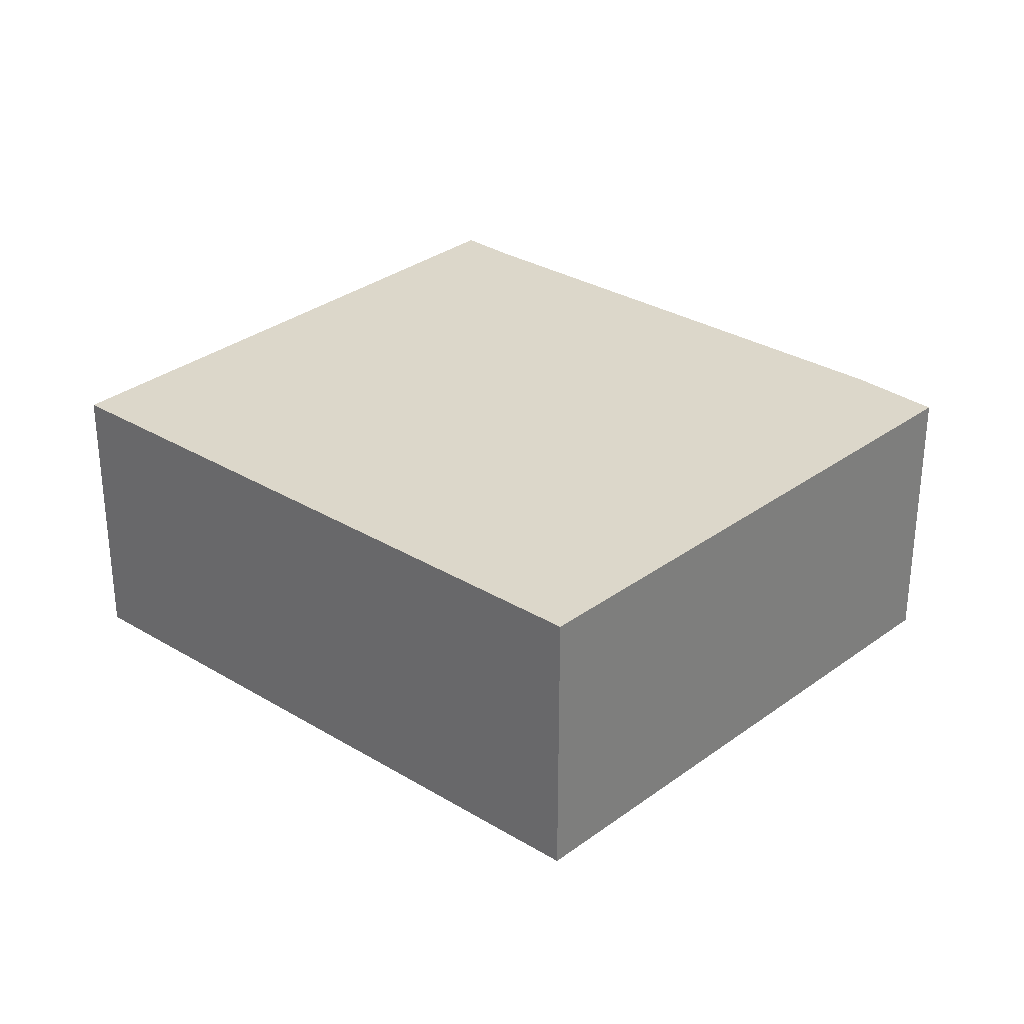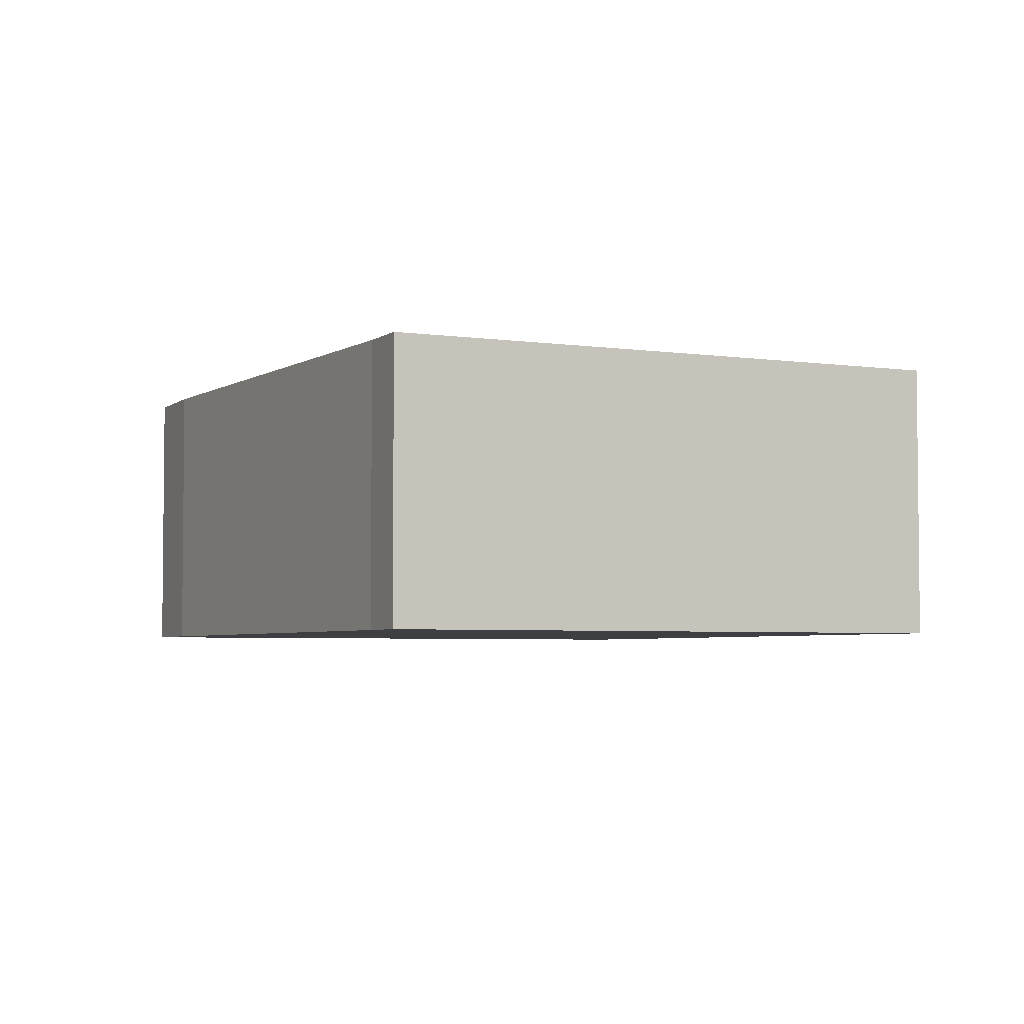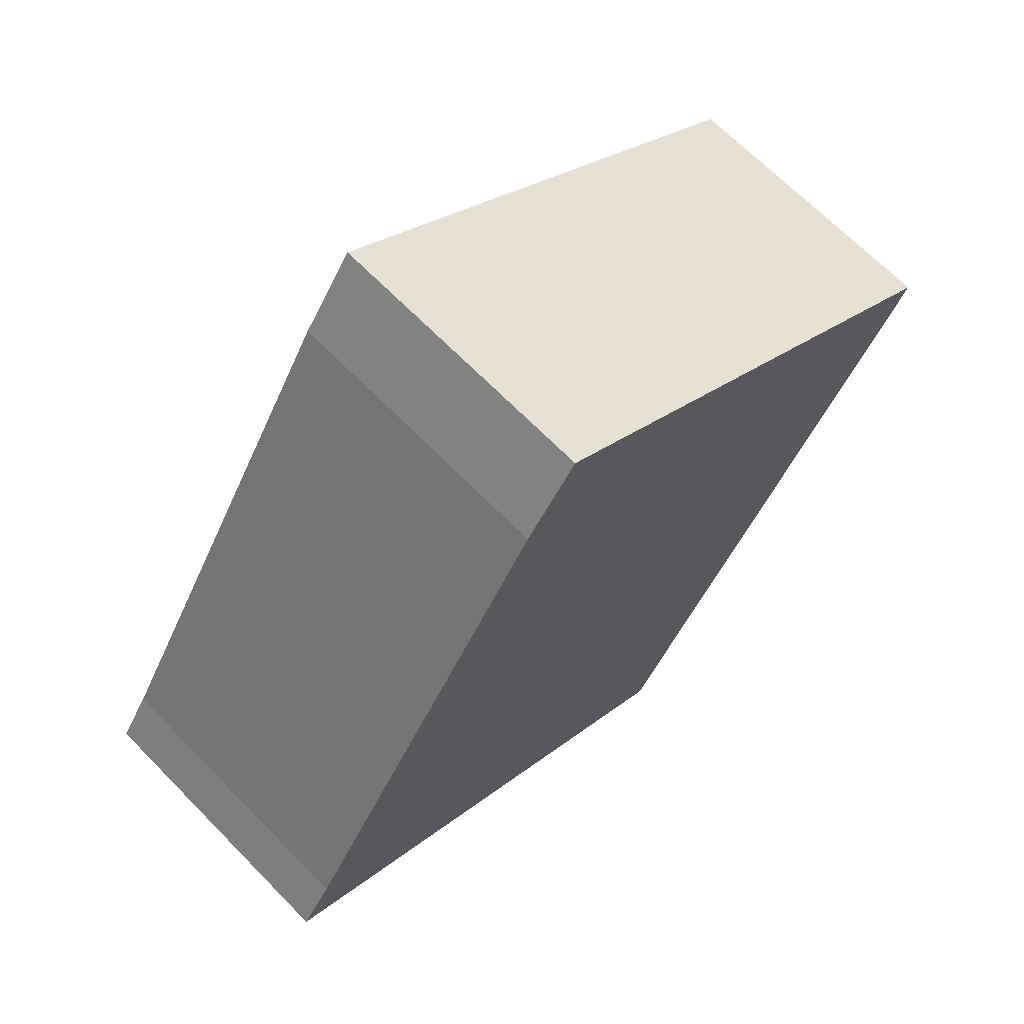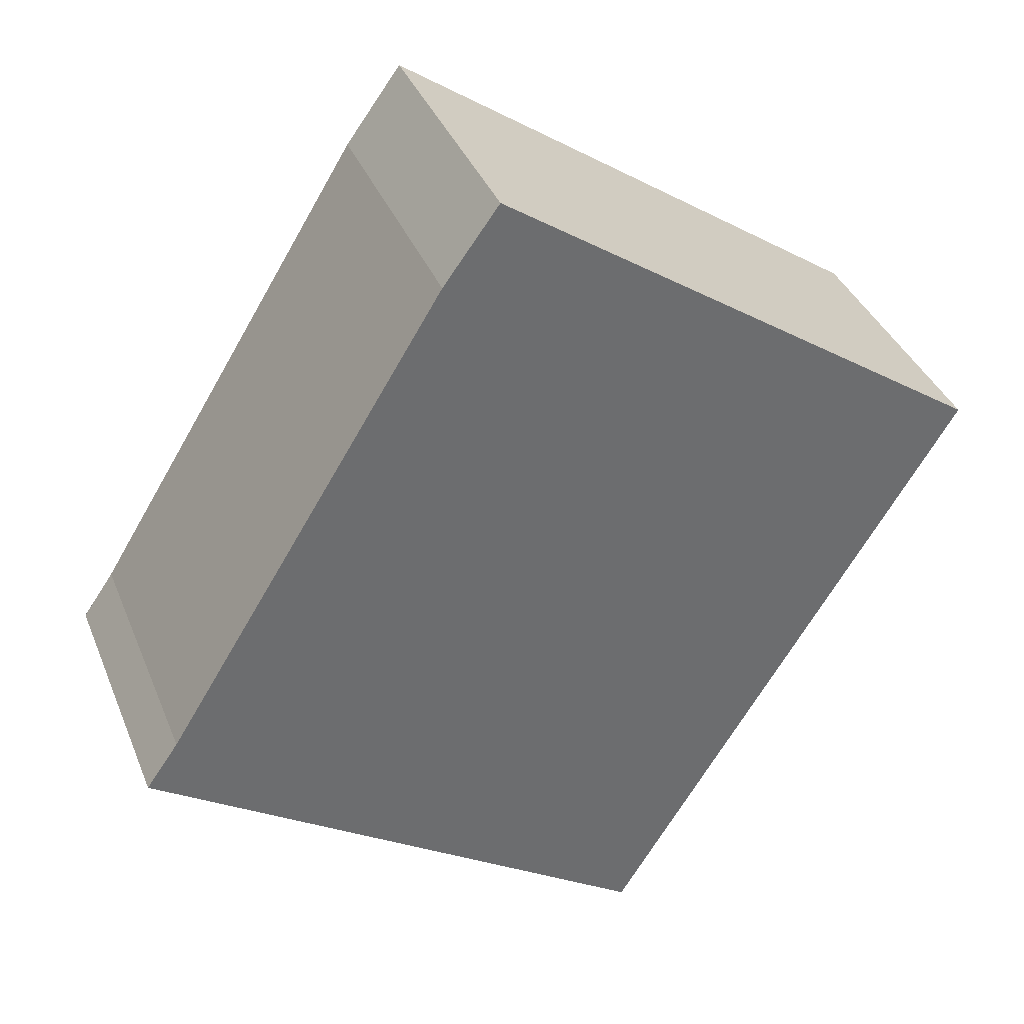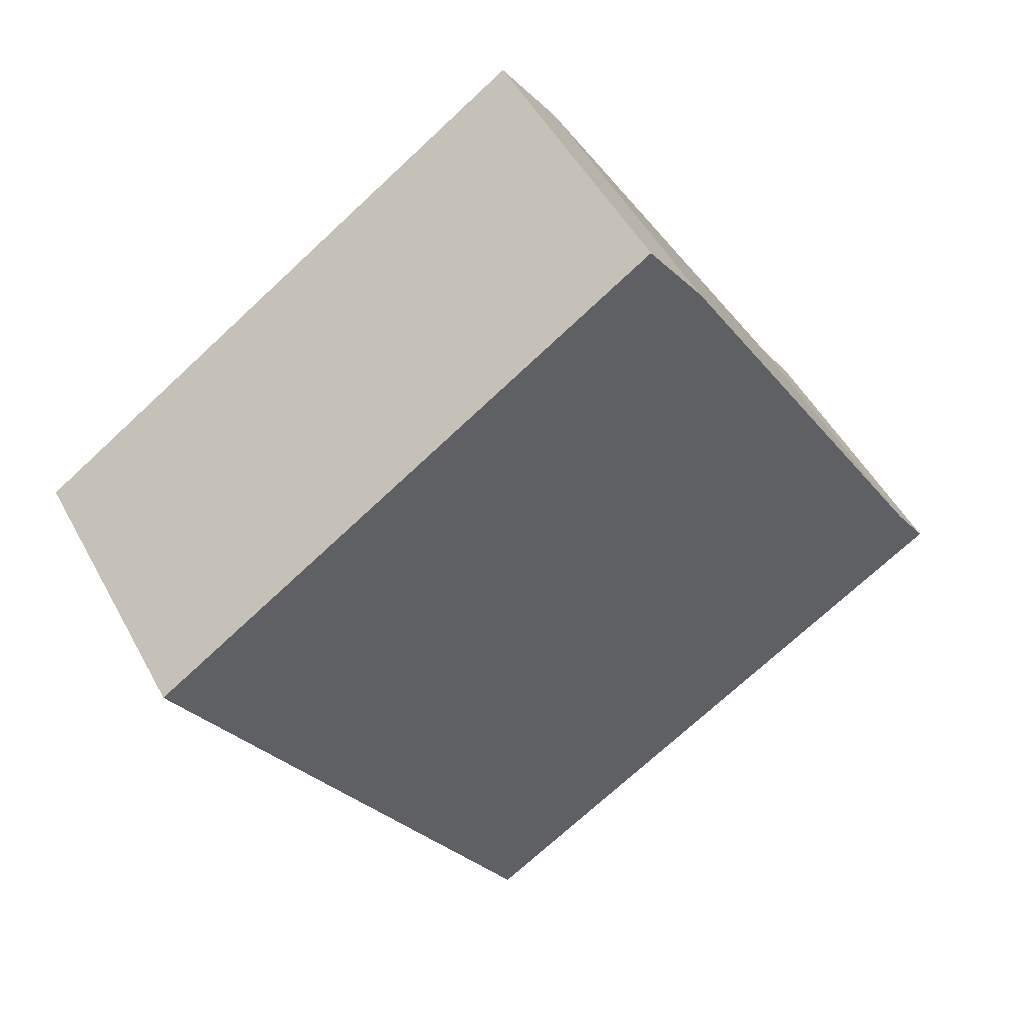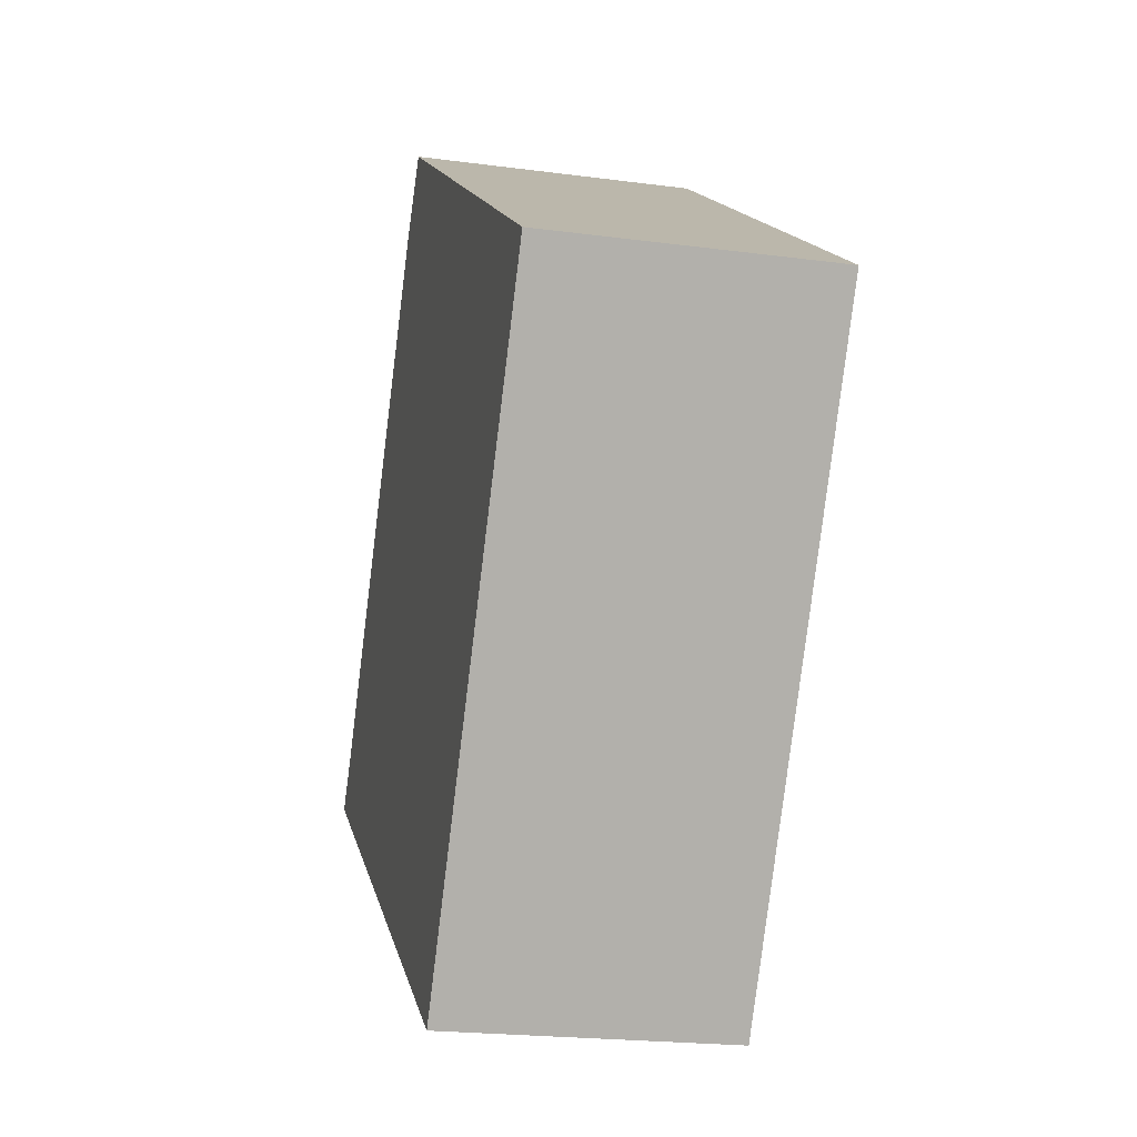
<metadata>
{"format":"obj","ext":"obj","renderer":"f3d","projection":"perspective","resolution":1024,"background":"white","views":[{"elev":30.8,"azim":-80.8,"up":"+Y"},{"elev":-4.0,"azim":120.3,"up":"+Y"},{"elev":67.5,"azim":135.6,"up":"+Z"},{"elev":37.3,"azim":159.5,"up":"+Z"},{"elev":49.3,"azim":-27.4,"up":"+Z"},{"elev":-21.1,"azim":-103.4,"up":"+Z"}]}
</metadata>
<code>
v  2.282 1.165 1.1
v  0 1.165 7.134e-17
v  2.053 1.165 1.412
v  1.466 1.165 -2.37
v  3.447 1.165 -0.795
v  3.582 1.165 -0.989
v  3.582 6.056e-17 -0.989
v  1.466 1.451e-16 -2.37
v  0 0 0
v  2.053 -8.646e-17 1.412
v  3.447 4.868e-17 -0.795
v  2.282 -6.736e-17 1.1
g defaultobject
f 1 2 3
f 2 1 4
f 4 1 5
f 4 5 6
f 7 4 6
f 4 7 8
f 8 2 4
f 2 8 9
f 9 3 2
f 3 9 10
f 11 6 5
f 6 11 7
f 10 1 3
f 1 10 12
f 12 5 1
f 5 12 11
f 8 10 9
f 10 8 12
f 12 8 11
f 11 8 7

</code>
